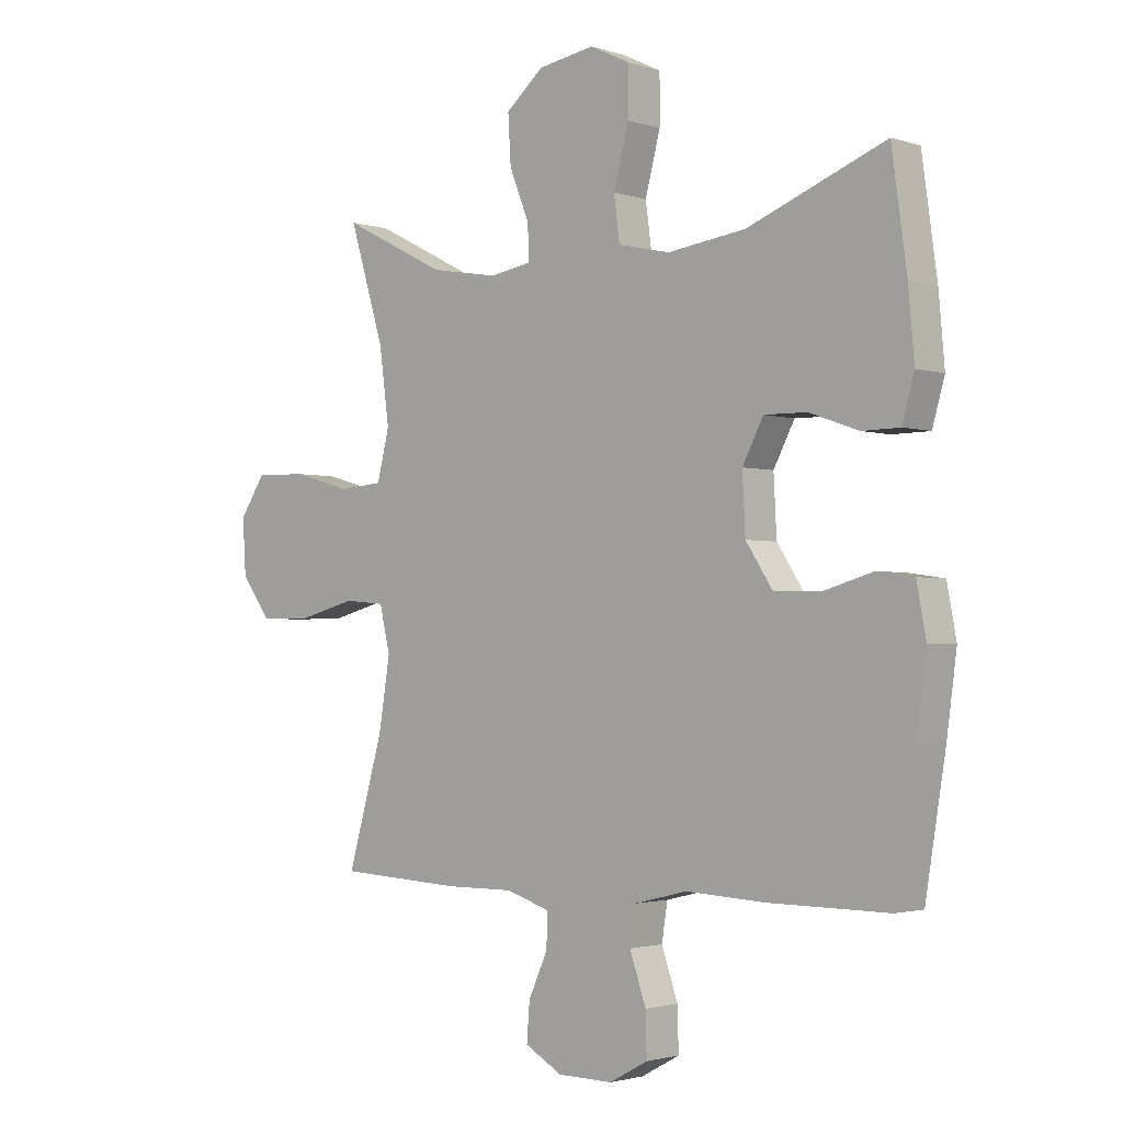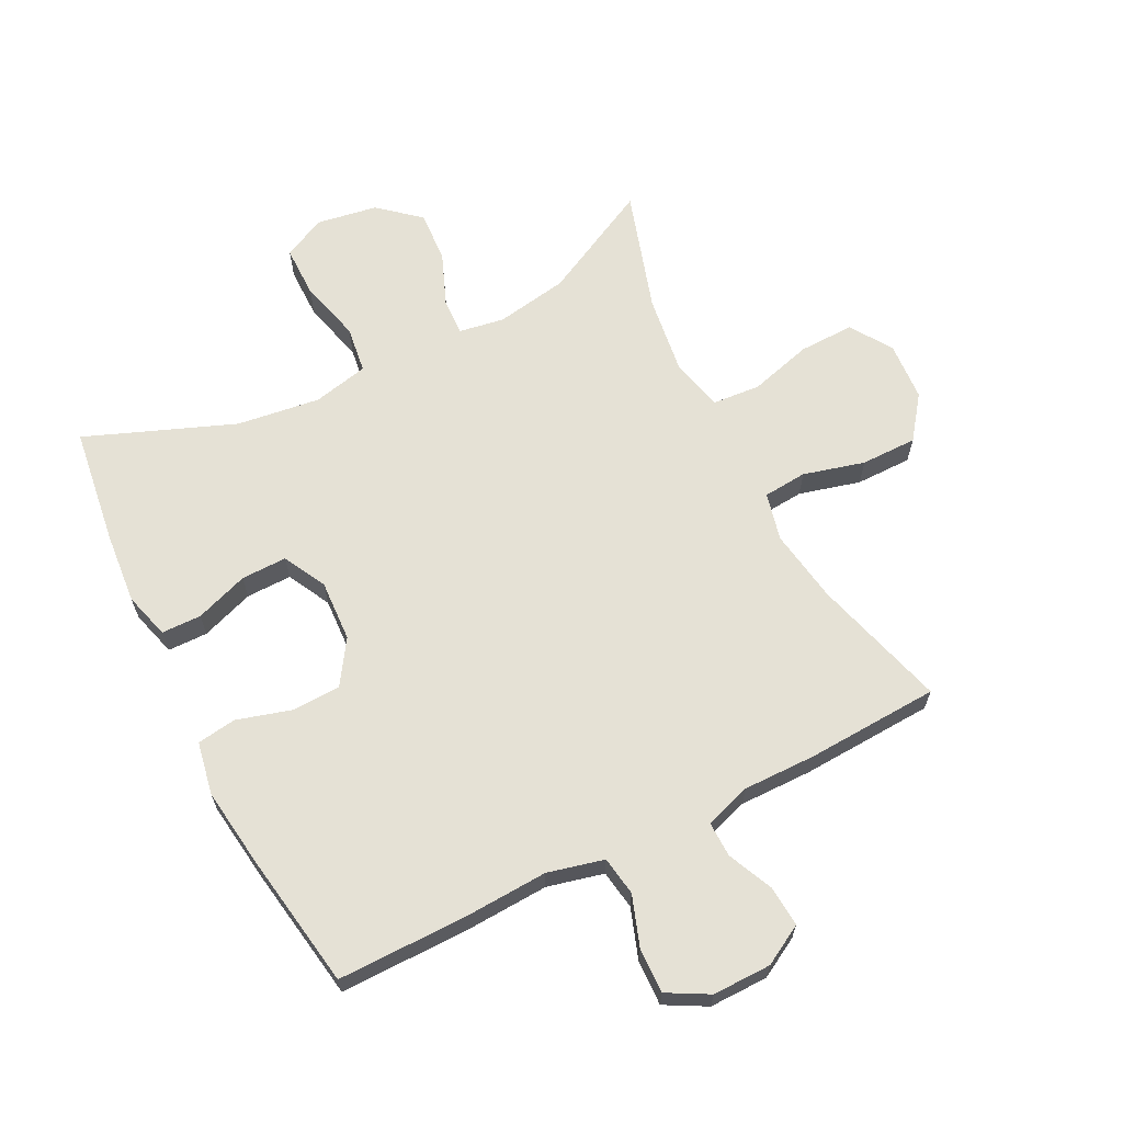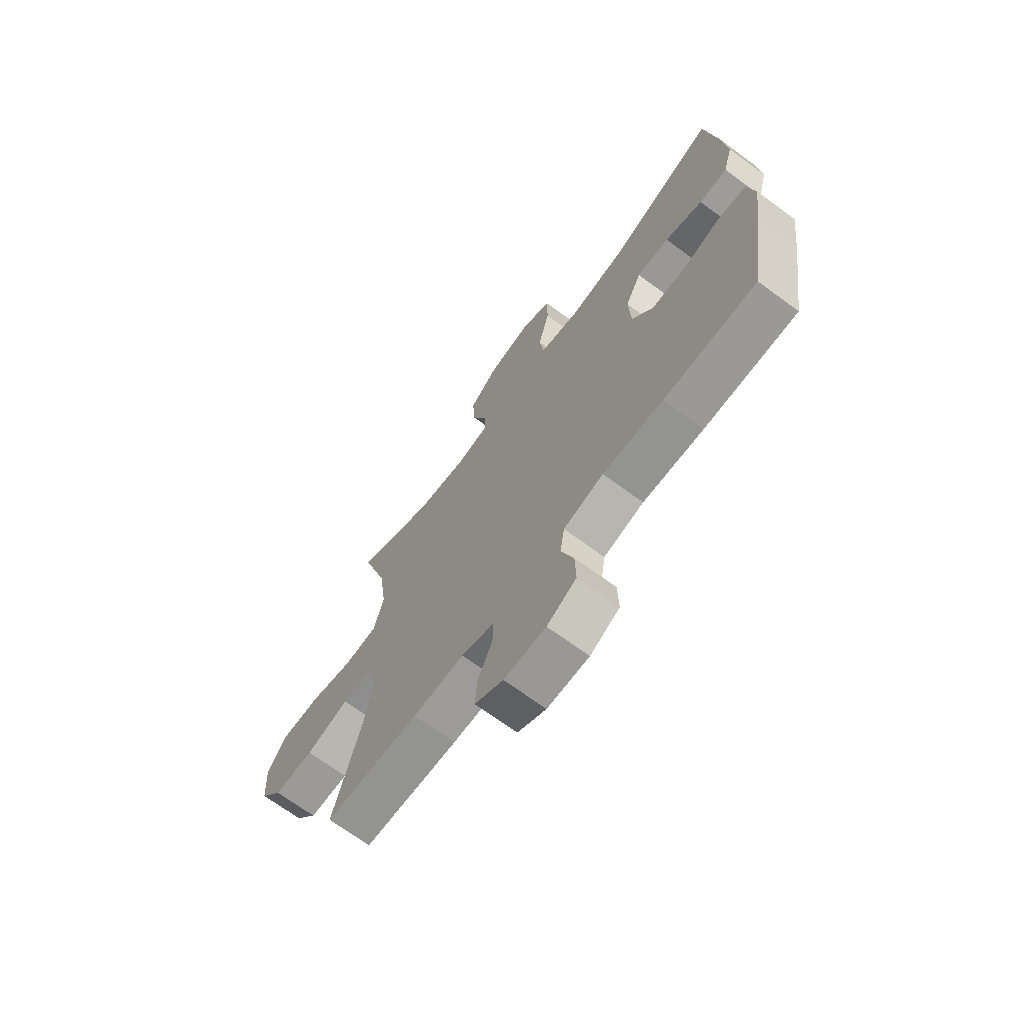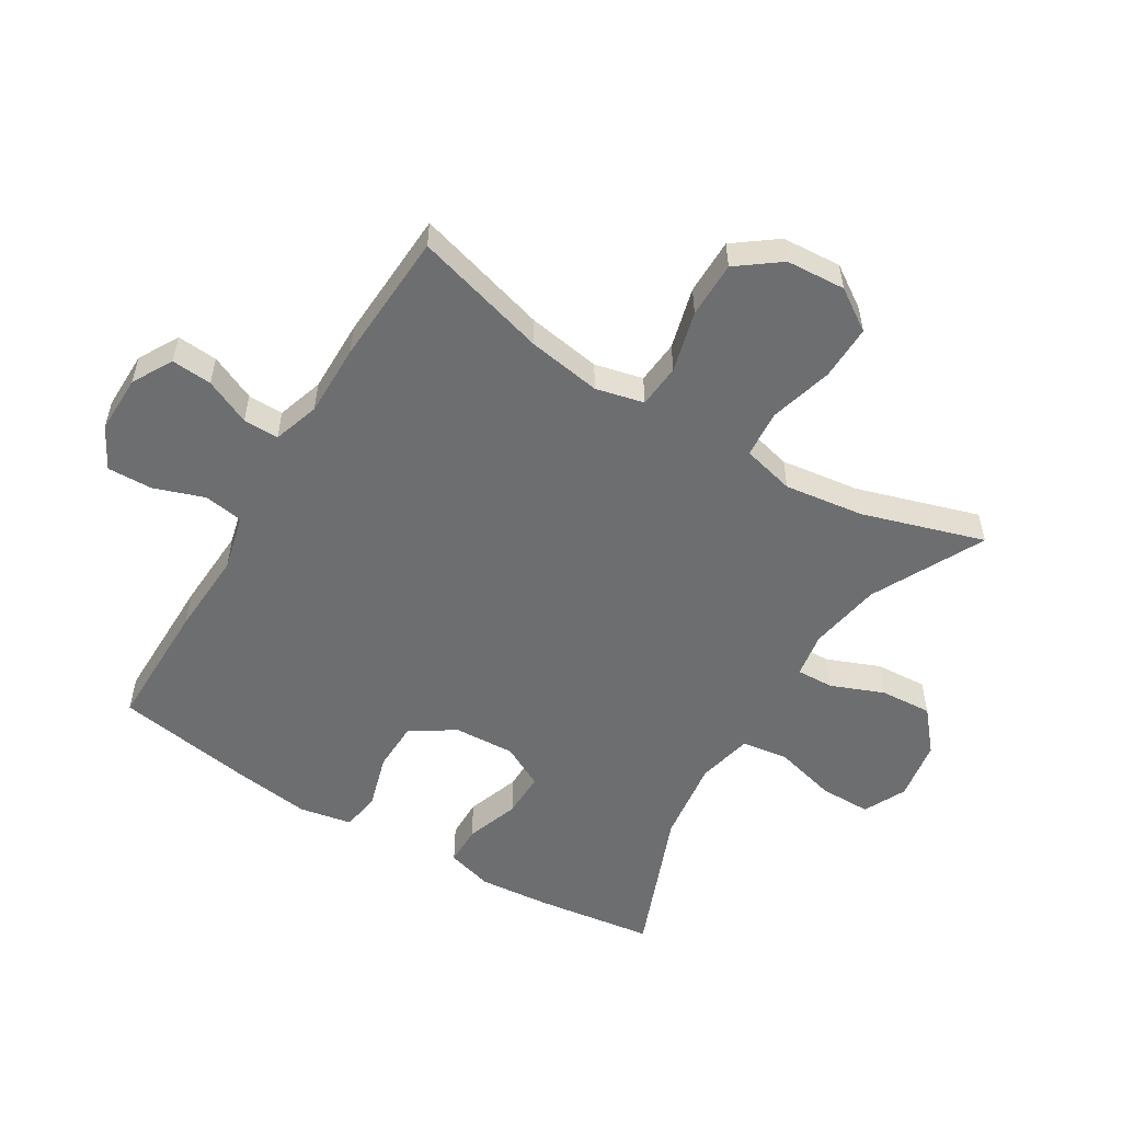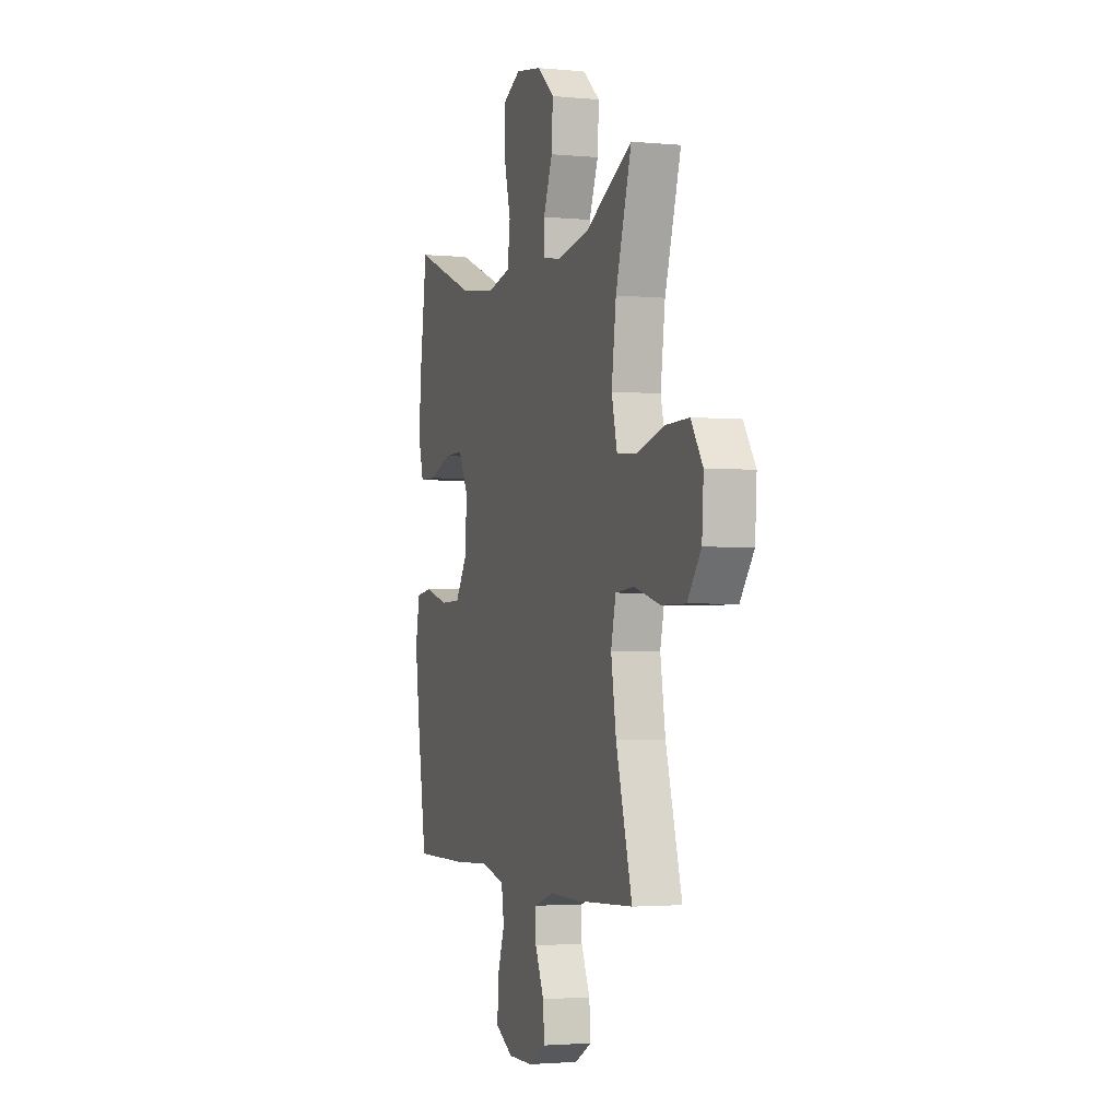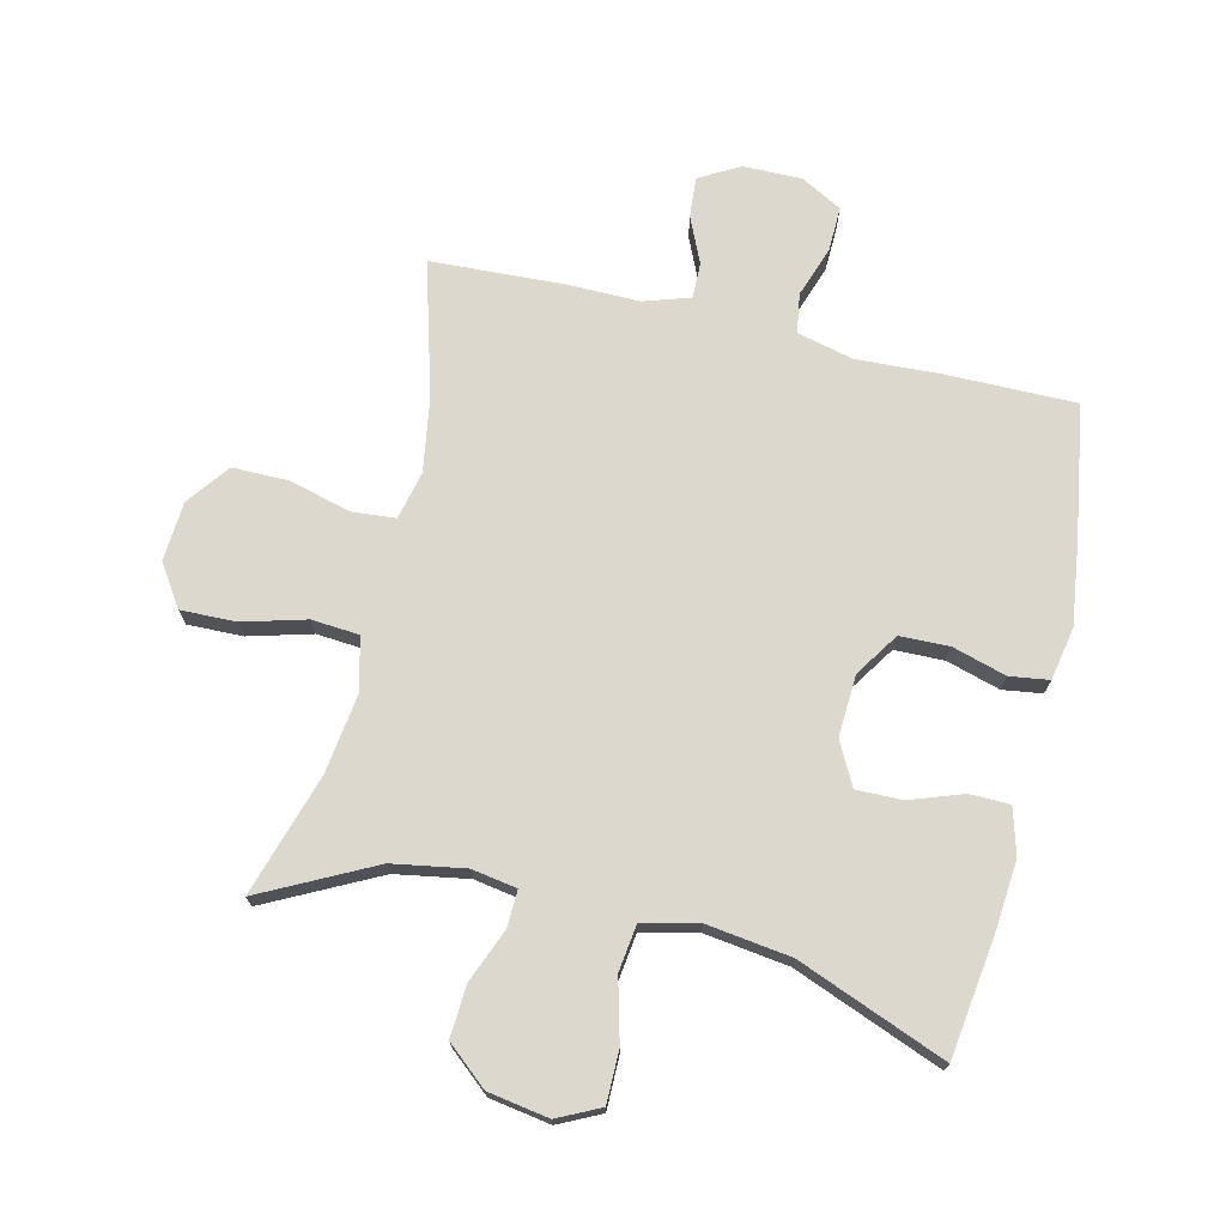
<metadata>
{"format":"obj","ext":"obj","renderer":"f3d","projection":"perspective","resolution":1024,"background":"white","views":[{"elev":-2.1,"azim":41.6,"up":"+Z"},{"elev":65.1,"azim":153.2,"up":"+Y"},{"elev":-69.3,"azim":53.7,"up":"+Z"},{"elev":-54.2,"azim":-121.2,"up":"+Y"},{"elev":-2.3,"azim":-108.6,"up":"+Z"},{"elev":72.2,"azim":13.4,"up":"+Y"}]}
</metadata>
<code>
v -0.5 0.07 -0.5
v -0.439 0.07 -0.286
v -0.42 0.07 -0.168
v -0.438 0.07 -0.091
v -0.508 0.07 -0.085
v -0.606 0.07 -0.111
v -0.696 0.07 -0.111
v -0.747 0.07 -0.043
v -0.753 0.07 0.052
v -0.709 0.07 0.118
v -0.621 0.07 0.116
v -0.52 0.07 0.088
v -0.444 0.07 0.094
v -0.423 0.07 0.178
v -0.44 0.07 0.305
v -0.5 0.07 0.5
v -0.321 0.07 0.409
v -0.205 0.07 0.389
v -0.133 0.07 0.401
v -0.135 0.07 0.46
v -0.169 0.07 0.545
v -0.174 0.07 0.628
v -0.109 0.07 0.683
v -0.012 0.07 0.699
v 0.056 0.07 0.666
v 0.056 0.07 0.583
v 0.03 0.07 0.484
v 0.04 0.07 0.409
v 0.129 0.07 0.389
v 0.263 0.07 0.407
v 0.5 0.07 0.5
v 0.526 0.07 0.311
v 0.536 0.07 0.197
v 0.515 0.07 0.123
v 0.451 0.07 0.122
v 0.366 0.07 0.152
v 0.293 0.07 0.153
v 0.257 0.07 0.084
v 0.262 0.07 -0.014
v 0.308 0.07 -0.084
v 0.387 0.07 -0.086
v 0.473 0.07 -0.061
v 0.536 0.07 -0.07
v 0.552 0.07 -0.155
v 0.535 0.07 -0.283
v 0.5 0.07 -0.5
v 0.293 0.07 -0.499
v 0.158 0.07 -0.492
v 0.068 0.07 -0.514
v 0.058 0.07 -0.577
v 0.086 0.07 -0.658
v 0.088 0.07 -0.73
v 0.022 0.07 -0.766
v -0.072 0.07 -0.765
v -0.136 0.07 -0.729
v -0.131 0.07 -0.664
v -0.098 0.07 -0.591
v -0.097 0.07 -0.534
v -0.171 0.07 -0.51
v -0.287 0.07 -0.511
v -0.5 0 -0.5
v -0.439 0 -0.286
v -0.42 0 -0.168
v -0.438 0 -0.091
v -0.508 0 -0.085
v -0.606 0 -0.111
v -0.696 0 -0.111
v -0.747 0 -0.043
v -0.753 0 0.052
v -0.709 0 0.118
v -0.621 0 0.116
v -0.52 0 0.088
v -0.444 0 0.094
v -0.423 0 0.178
v -0.44 0 0.305
v -0.5 0 0.5
v -0.321 0 0.409
v -0.205 0 0.389
v -0.133 0 0.401
v -0.135 0 0.46
v -0.169 0 0.545
v -0.174 0 0.628
v -0.109 0 0.683
v -0.012 0 0.699
v 0.056 0 0.666
v 0.056 0 0.583
v 0.03 0 0.484
v 0.04 0 0.409
v 0.129 0 0.389
v 0.263 0 0.407
v 0.5 0 0.5
v 0.526 0 0.311
v 0.536 0 0.197
v 0.515 0 0.123
v 0.451 0 0.122
v 0.366 0 0.152
v 0.293 0 0.153
v 0.257 0 0.084
v 0.262 0 -0.014
v 0.308 0 -0.084
v 0.387 0 -0.086
v 0.473 0 -0.061
v 0.536 0 -0.07
v 0.552 0 -0.155
v 0.535 0 -0.283
v 0.5 0 -0.5
v 0.293 0 -0.499
v 0.158 0 -0.492
v 0.068 0 -0.514
v 0.058 0 -0.577
v 0.086 0 -0.658
v 0.088 0 -0.73
v 0.022 0 -0.766
v -0.072 0 -0.765
v -0.136 0 -0.729
v -0.131 0 -0.664
v -0.098 0 -0.591
v -0.097 0 -0.534
v -0.171 0 -0.51
v -0.287 0 -0.511
f 59 60 1 2
f 58 59 2 3
f 55 56 57
f 54 55 57
f 53 54 57
f 52 53 57
f 51 52 57
f 50 51 57
f 49 50 57 58
f 58 3 4
f 49 58 4
f 48 49 4
f 46 47 48
f 45 46 48
f 44 45 48
f 43 44 48
f 42 43 48
f 41 42 48
f 40 41 48 4
f 34 35 36
f 33 34 36
f 32 33 36
f 31 32 36
f 30 31 36
f 29 30 36 37
f 28 29 37 38
f 25 26 27
f 24 25 27
f 23 24 27
f 22 23 27
f 21 22 27
f 20 21 27
f 19 20 27 28
f 28 38 39
f 19 28 39
f 18 19 39
f 15 16 17
f 18 39 40
f 17 18 40
f 15 17 40
f 14 15 40
f 10 11 12
f 9 10 12
f 8 9 12
f 7 8 12
f 6 7 12
f 5 6 12
f 4 5 12 13
f 4 13 14 40
f 62 61 120 119
f 63 62 119 118
f 117 116 115
f 117 115 114
f 117 114 113
f 117 113 112
f 117 112 111
f 117 111 110
f 118 117 110 109
f 64 63 118
f 64 118 109
f 64 109 108
f 108 107 106
f 108 106 105
f 108 105 104
f 108 104 103
f 108 103 102
f 108 102 101
f 64 108 101 100
f 96 95 94
f 96 94 93
f 96 93 92
f 96 92 91
f 96 91 90
f 97 96 90 89
f 98 97 89 88
f 87 86 85
f 87 85 84
f 87 84 83
f 87 83 82
f 87 82 81
f 87 81 80
f 88 87 80 79
f 99 98 88
f 99 88 79
f 99 79 78
f 77 76 75
f 100 99 78
f 100 78 77
f 100 77 75
f 100 75 74
f 72 71 70
f 72 70 69
f 72 69 68
f 72 68 67
f 72 67 66
f 72 66 65
f 73 72 65 64
f 100 74 73 64
f 1 61 62 2
f 2 62 63 3
f 3 63 64 4
f 4 64 65 5
f 5 65 66 6
f 6 66 67 7
f 7 67 68 8
f 8 68 69 9
f 9 69 70 10
f 10 70 71 11
f 11 71 72 12
f 12 72 73 13
f 13 73 74 14
f 14 74 75 15
f 15 75 76 16
f 16 76 77 17
f 17 77 78 18
f 18 78 79 19
f 19 79 80 20
f 20 80 81 21
f 21 81 82 22
f 22 82 83 23
f 23 83 84 24
f 24 84 85 25
f 25 85 86 26
f 26 86 87 27
f 27 87 88 28
f 28 88 89 29
f 29 89 90 30
f 30 90 91 31
f 31 91 92 32
f 32 92 93 33
f 33 93 94 34
f 34 94 95 35
f 35 95 96 36
f 36 96 97 37
f 37 97 98 38
f 38 98 99 39
f 39 99 100 40
f 40 100 101 41
f 41 101 102 42
f 42 102 103 43
f 43 103 104 44
f 44 104 105 45
f 45 105 106 46
f 46 106 107 47
f 47 107 108 48
f 48 108 109 49
f 49 109 110 50
f 50 110 111 51
f 51 111 112 52
f 52 112 113 53
f 53 113 114 54
f 54 114 115 55
f 55 115 116 56
f 56 116 117 57
f 57 117 118 58
f 58 118 119 59
f 59 119 120 60
f 60 120 61 1

</code>
